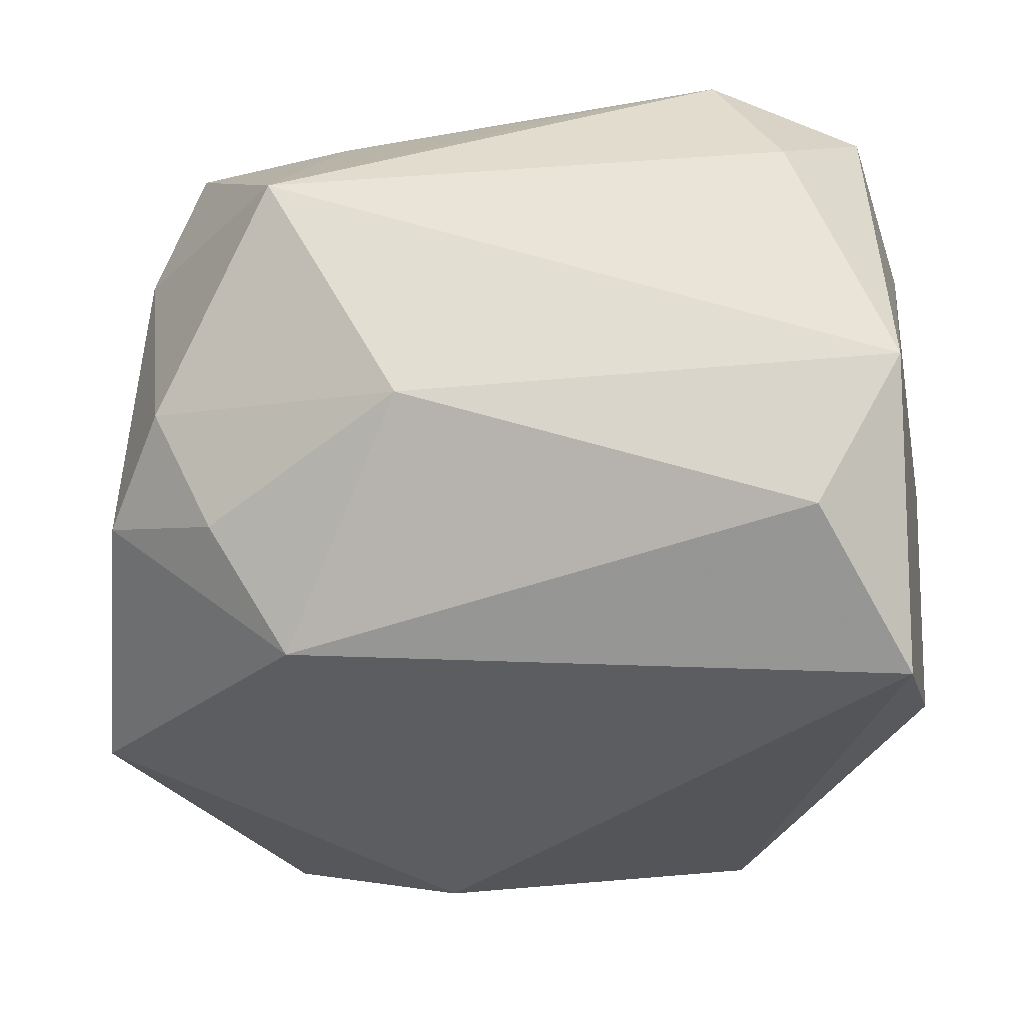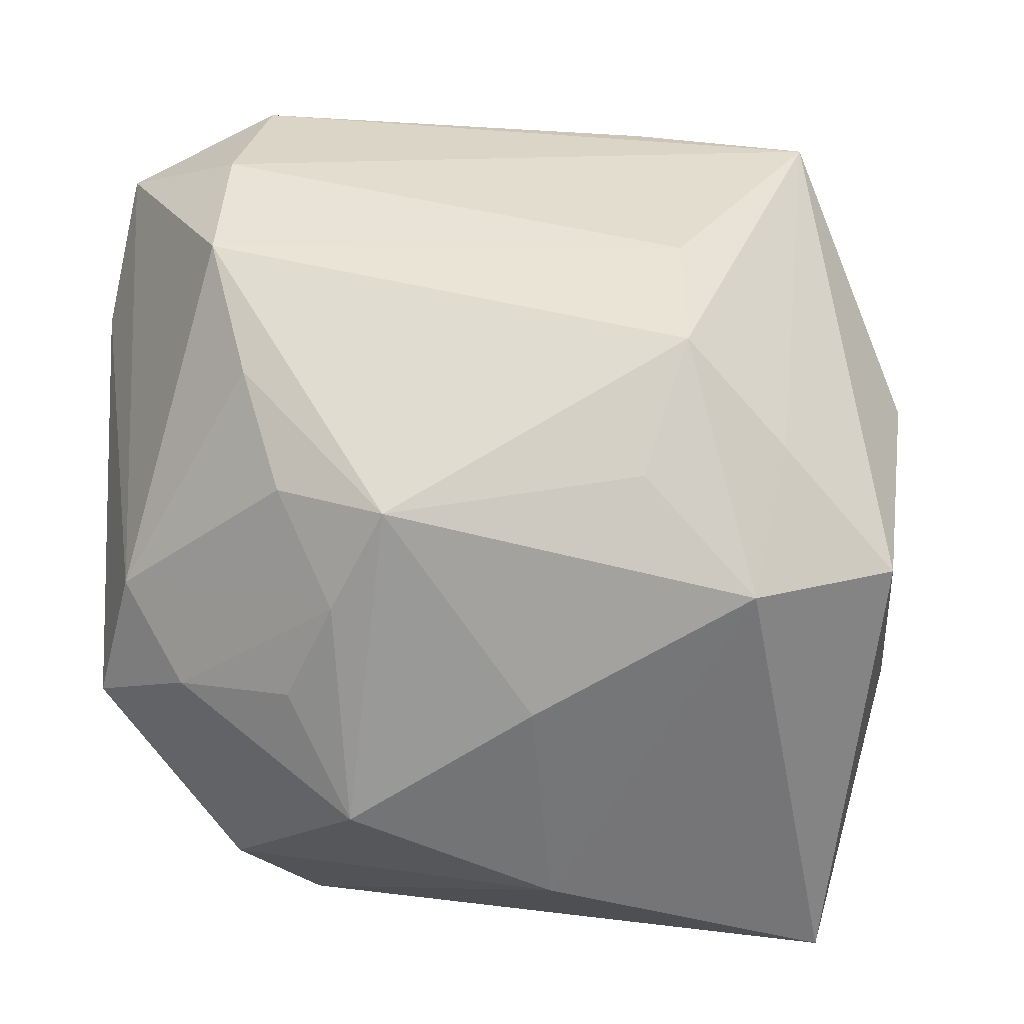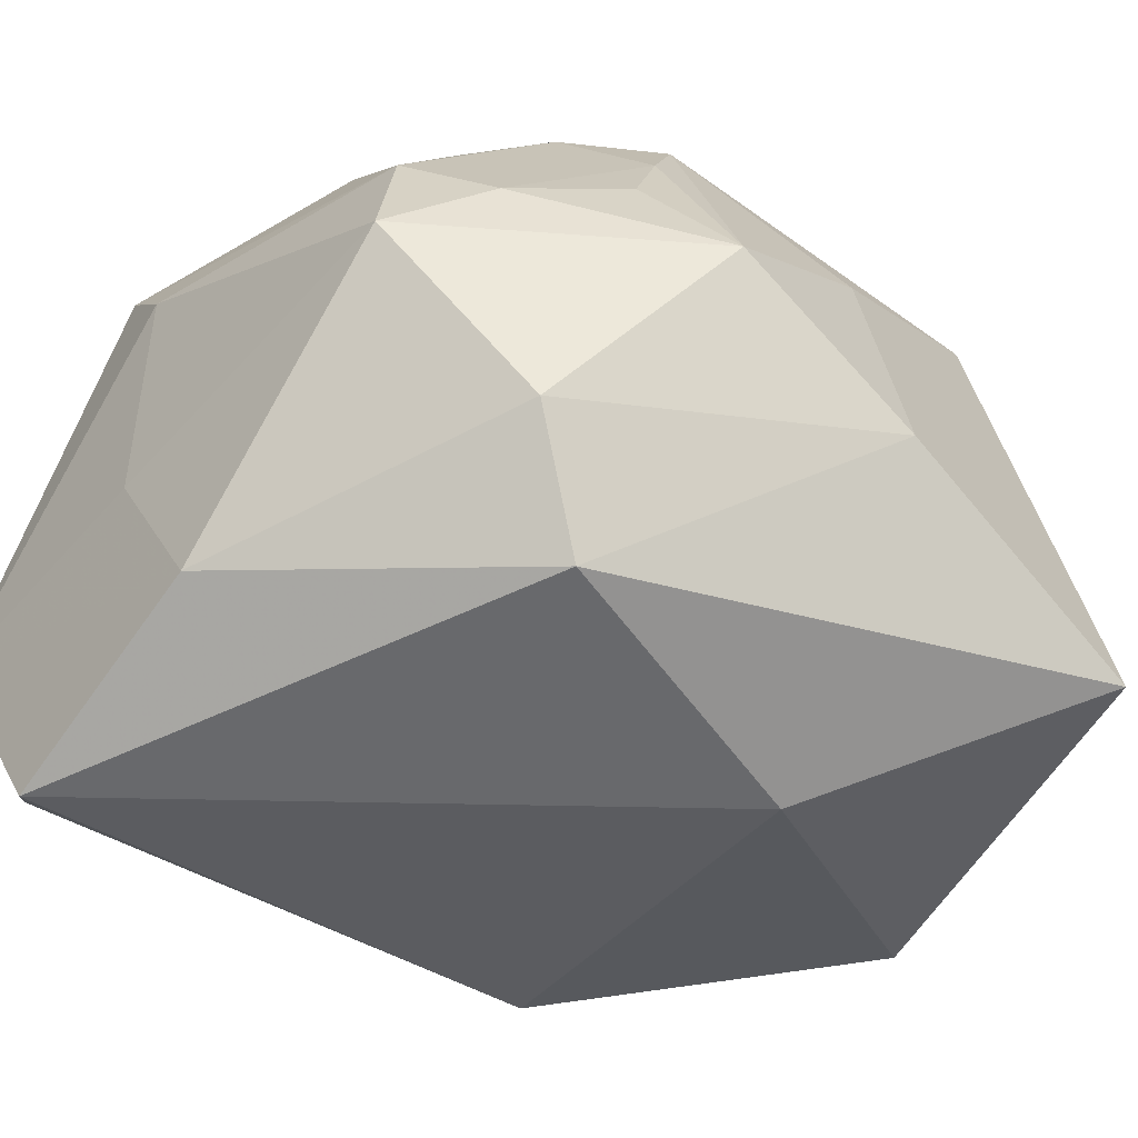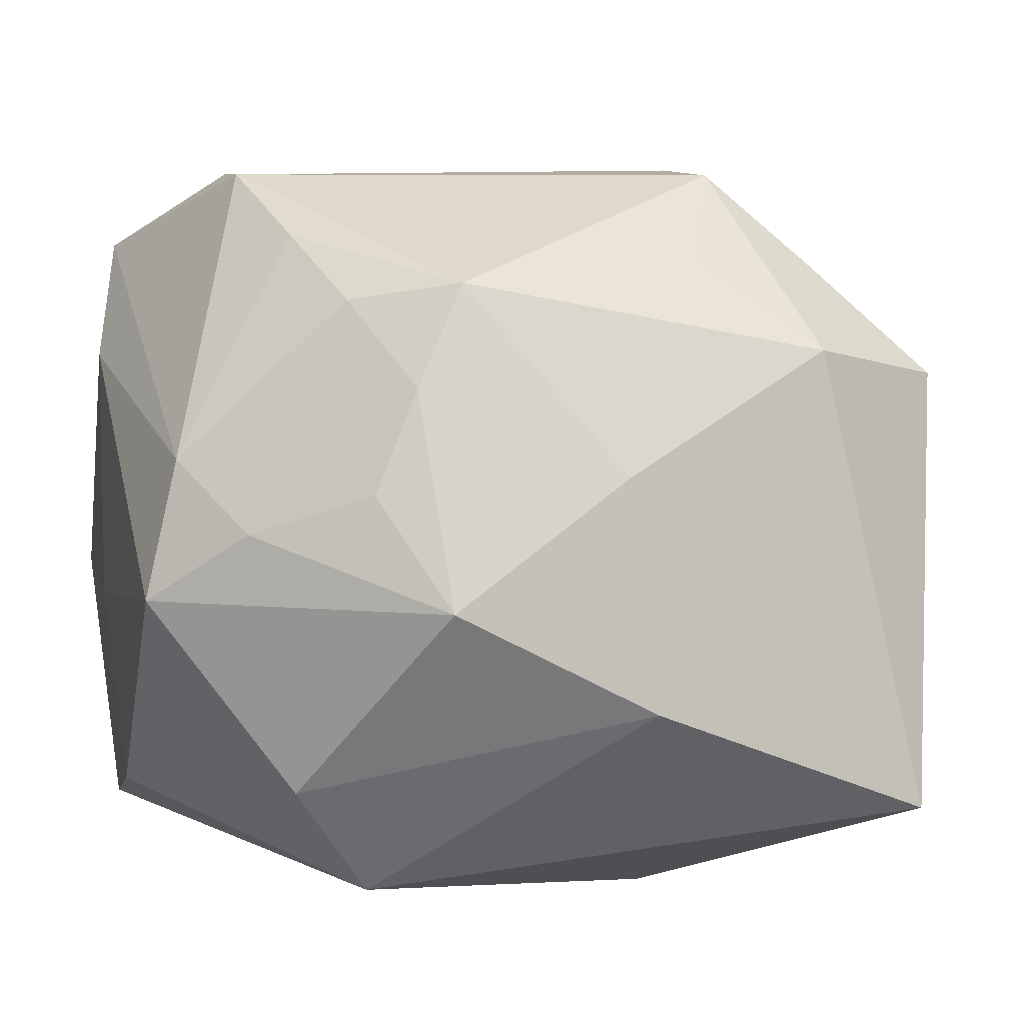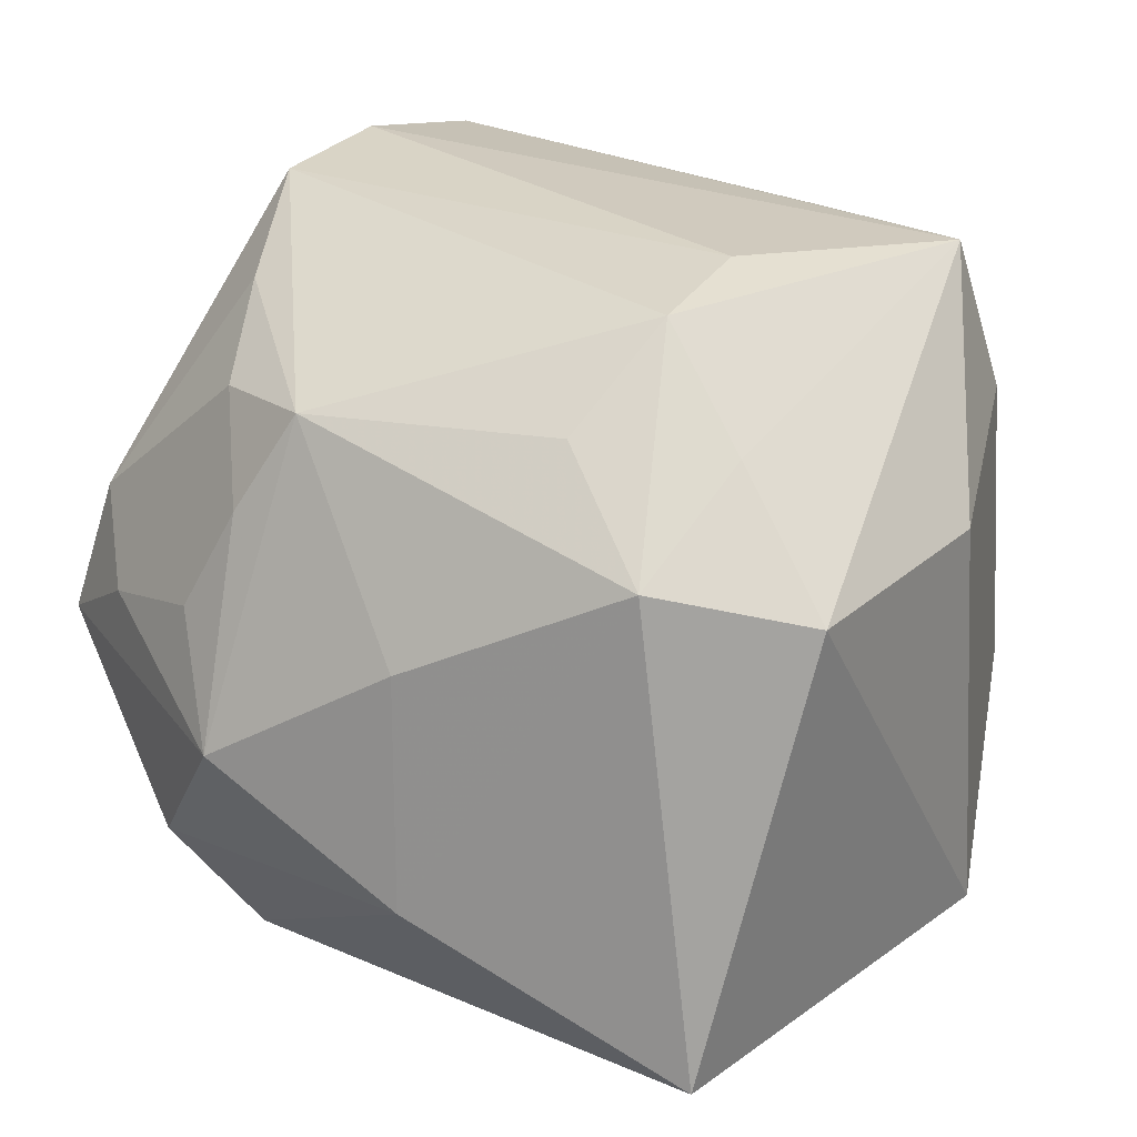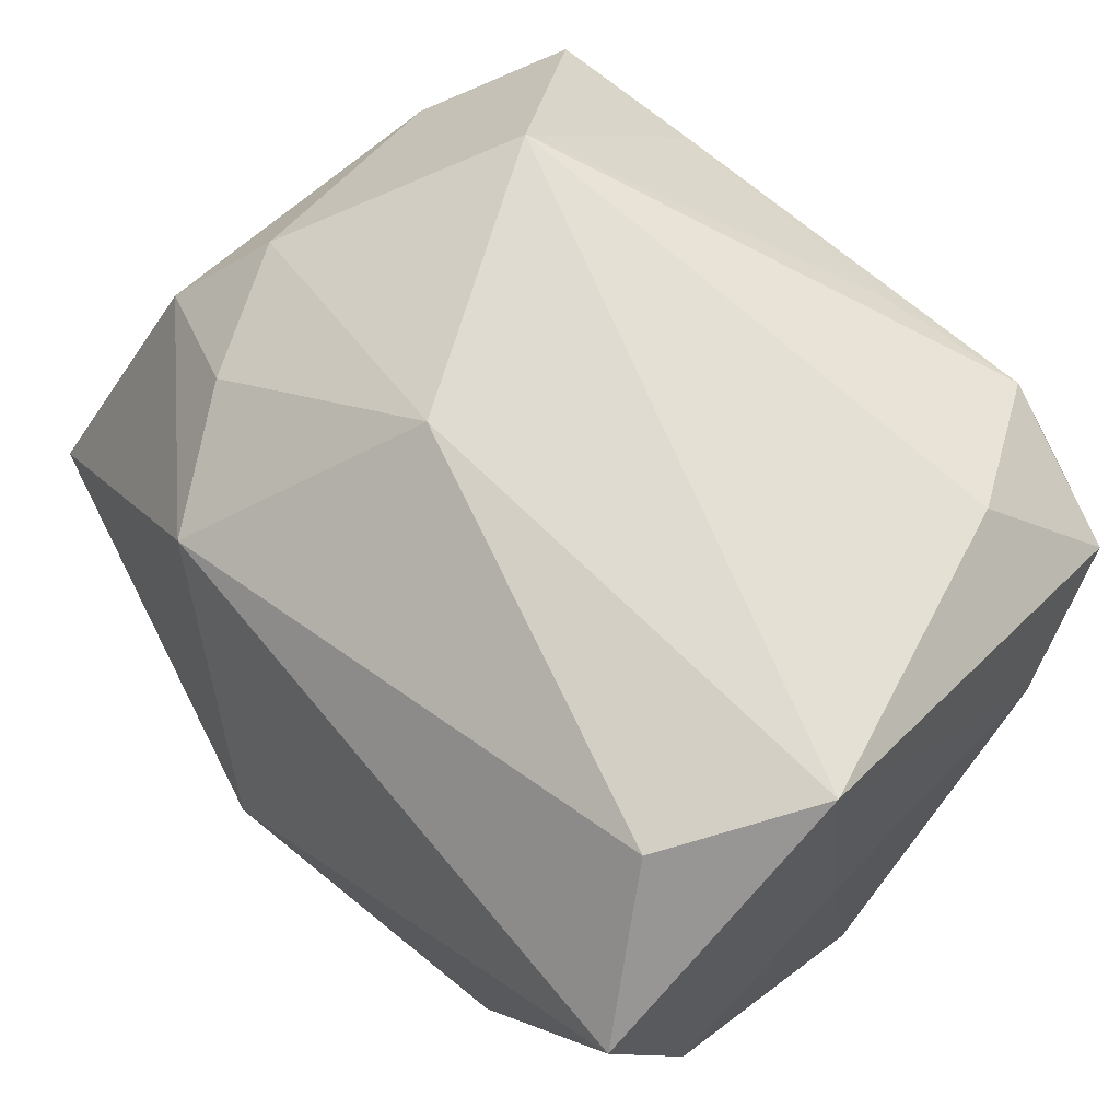
<metadata>
{"format":"obj","ext":"obj","renderer":"f3d","projection":"perspective","resolution":1024,"background":"white","views":[{"elev":-30.2,"azim":-172.1,"up":"+Z"},{"elev":43.8,"azim":-1.5,"up":"+Z"},{"elev":-45.1,"azim":-42.5,"up":"+Z"},{"elev":9.9,"azim":-15.6,"up":"+Z"},{"elev":30.1,"azim":24.9,"up":"+Z"},{"elev":68.7,"azim":-135.6,"up":"+Y"}]}
</metadata>
<code>
v 0.007987 -0.01428 -0.02655
v -0.02275 0.02767 -0.01737
v -0.02769 0.01547 0.02131
v 0.005461 0.02919 -0.00712
v -0.01534 -0.01825 0.01943
v -0.03006 0.008296 -0.006188
v -0.01171 -0.02447 0.01377
v -0.02032 -0.02251 -0.01516
v 0.02003 0.02165 -0.01238
v -0.01088 -0.03134 -0.0008936
v 0.01354 -0.01231 0.02763
v 0.002261 -0.02932 0.007632
v 0.01475 0.01839 -0.02123
v 0.02816 -0.02121 0.01319
v -0.02205 0.02392 0.01479
v -0.01941 0.009622 0.02723
v -0.02962 0.0004142 -0.01955
v -0.01511 -0.02597 0.006616
v 0.003575 -0.03205 -0.00872
v 0.01375 -0.002089 0.02763
v 0.01512 0.02962 0.01125
v 0.02407 -0.03104 -0.01728
v -0.02733 -0.01586 0.008155
v 0.03133 -0.002316 0.01143
v 0.02424 0.02287 -0.003494
v -0.02887 0.02962 -0.007392
v -0.01782 -0.01025 0.02355
v -0.01464 -0.01951 -0.02373
v -0.007888 -0.02227 0.02079
v 0.02891 0.0161 -0.008803
v -0.01696 0.02002 0.02444
v 0.03316 -0.001712 -0.01846
v 0.01775 -0.02606 0.0157
v -0.02822 0.01849 -0.02571
v -0.02327 -0.02175 0.003532
v -0.02995 -0.01746 -0.001658
v 0.0121 0.01724 0.02385
v -0.02021 -0.000952 0.02763
v 0.02043 -0.01651 0.02098
v -0.02994 0.008244 0.01315
v 0.02748 0.01553 0.01315
v 0.0102 -0.02004 0.02182
v 0.02444 0.01391 0.0245
v -0.006718 0.0207 0.02268
f 32 1 13
f 22 1 32
f 28 22 19
f 1 22 28
f 32 13 30
f 4 13 2
f 4 26 21
f 2 26 4
f 17 26 34
f 34 26 2
f 34 28 17
f 2 13 34
f 1 28 34
f 34 13 1
f 17 36 6
f 6 26 17
f 43 41 21
f 21 37 43
f 31 43 37
f 11 20 38
f 38 29 11
f 11 43 20
f 19 22 33
f 8 36 17
f 17 28 8
f 8 10 36
f 8 28 19
f 19 10 8
f 9 30 13
f 13 4 9
f 3 23 38
f 44 37 21
f 21 31 44
f 44 31 37
f 35 23 36
f 36 10 35
f 29 10 12
f 12 33 29
f 12 10 19
f 19 33 12
f 42 11 29
f 29 33 42
f 42 33 11
f 14 22 32
f 14 33 22
f 30 9 25
f 21 41 25
f 41 30 25
f 25 4 21
f 25 9 4
f 16 3 38
f 31 3 16
f 38 20 16
f 20 43 16
f 43 31 16
f 26 3 15
f 15 3 31
f 21 26 15
f 15 31 21
f 36 23 40
f 23 3 40
f 40 6 36
f 26 6 40
f 40 3 26
f 38 23 27
f 23 5 27
f 27 29 38
f 27 5 29
f 7 5 23
f 23 35 7
f 29 5 7
f 7 10 29
f 11 33 39
f 33 14 39
f 43 11 39
f 39 14 43
f 41 43 24
f 43 14 24
f 24 14 32
f 32 30 24
f 24 30 41
f 18 35 10
f 10 7 18
f 18 7 35

</code>
